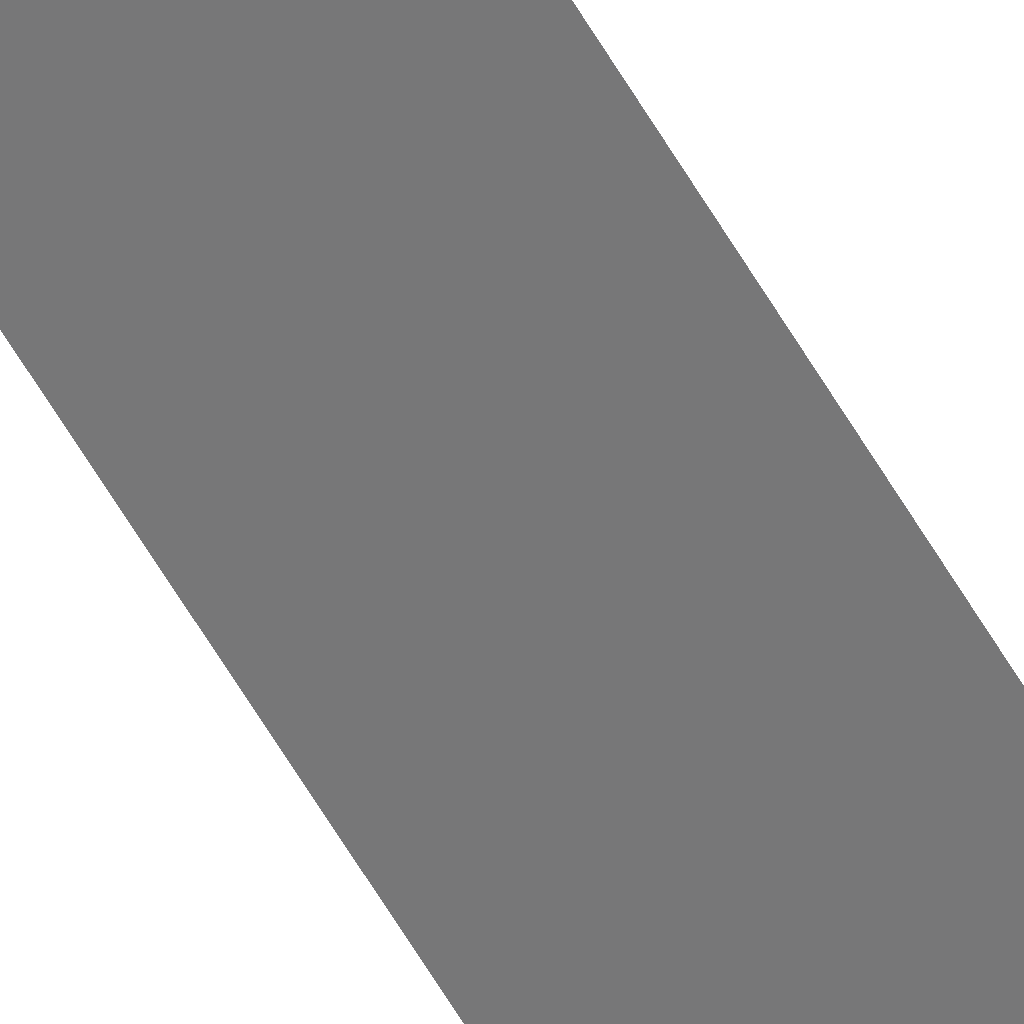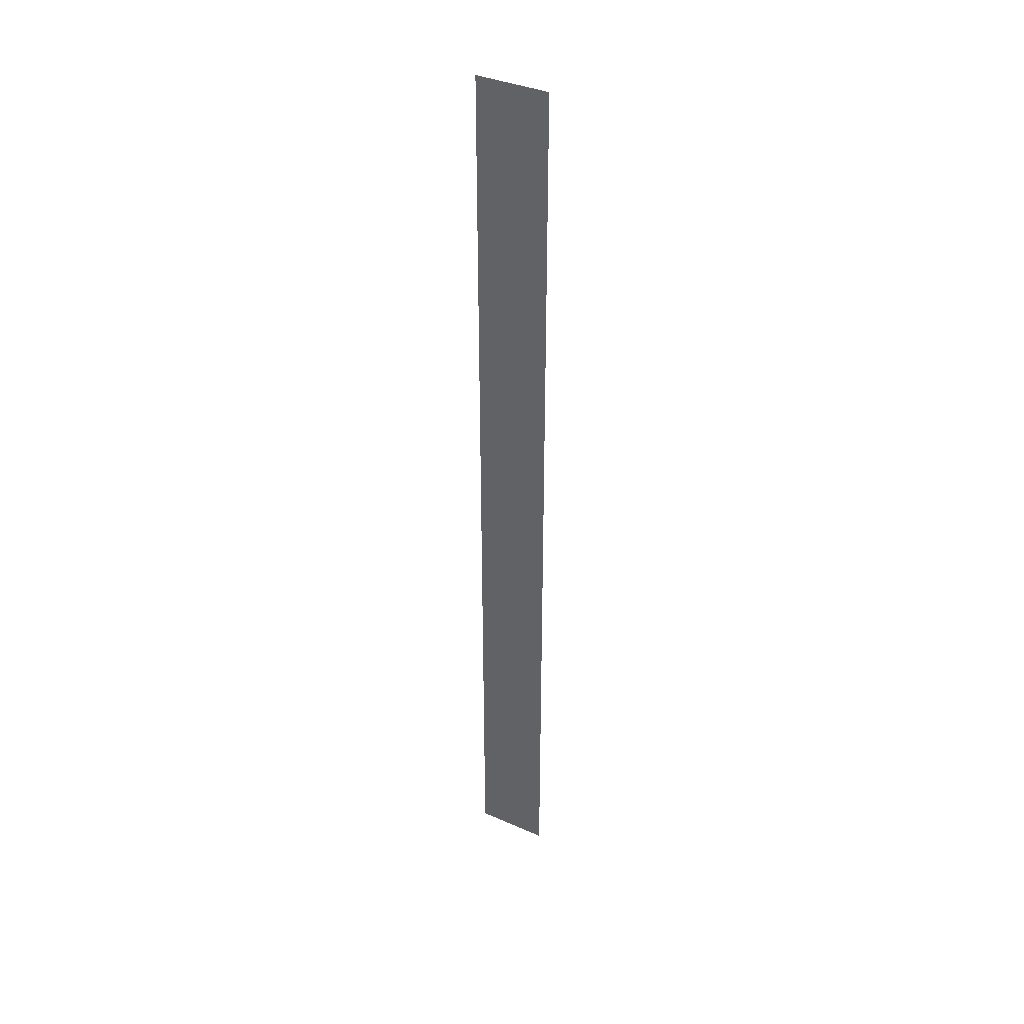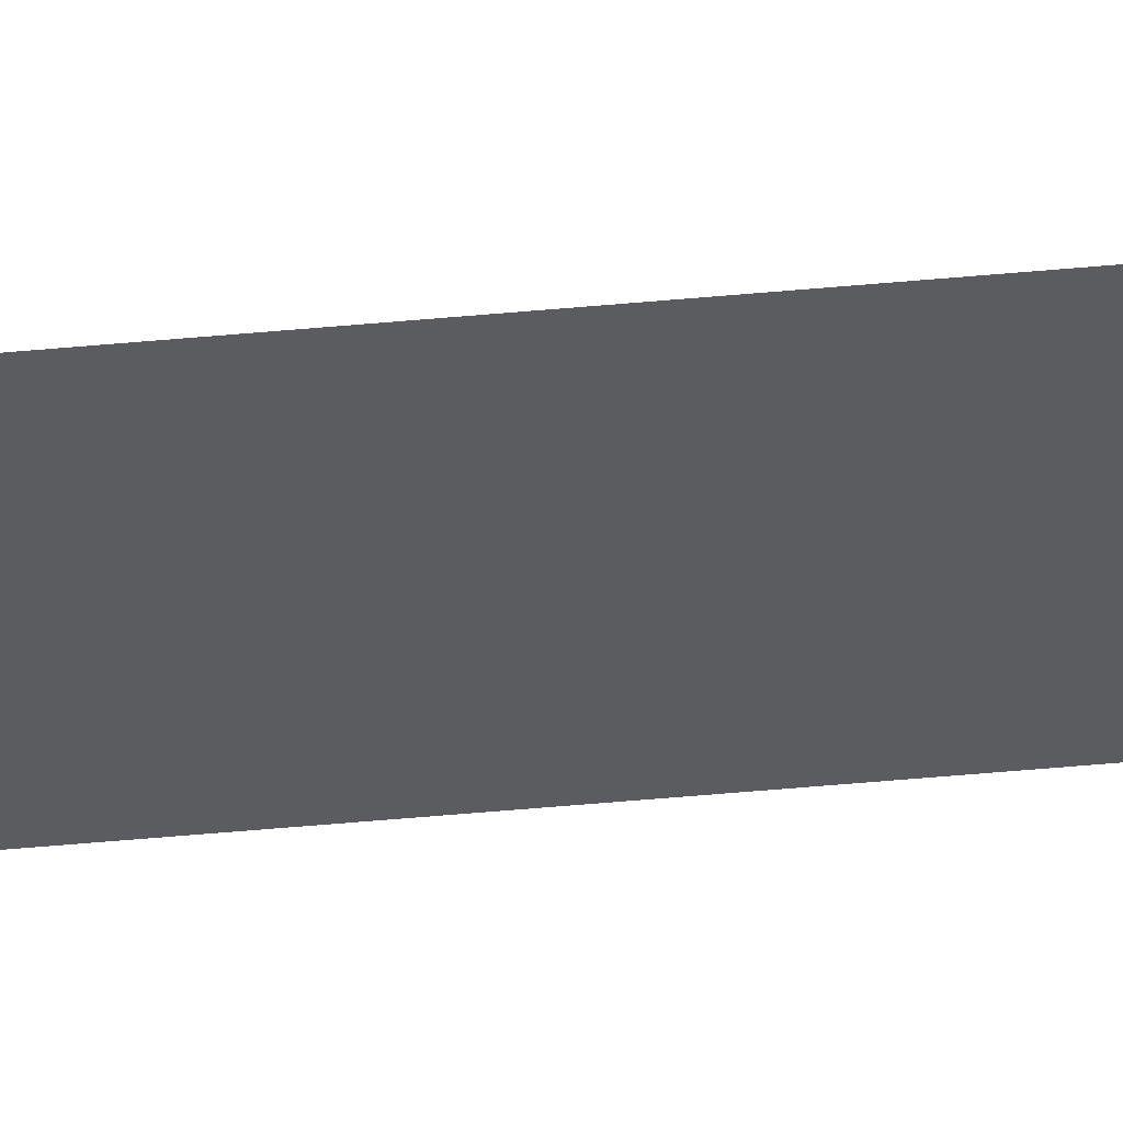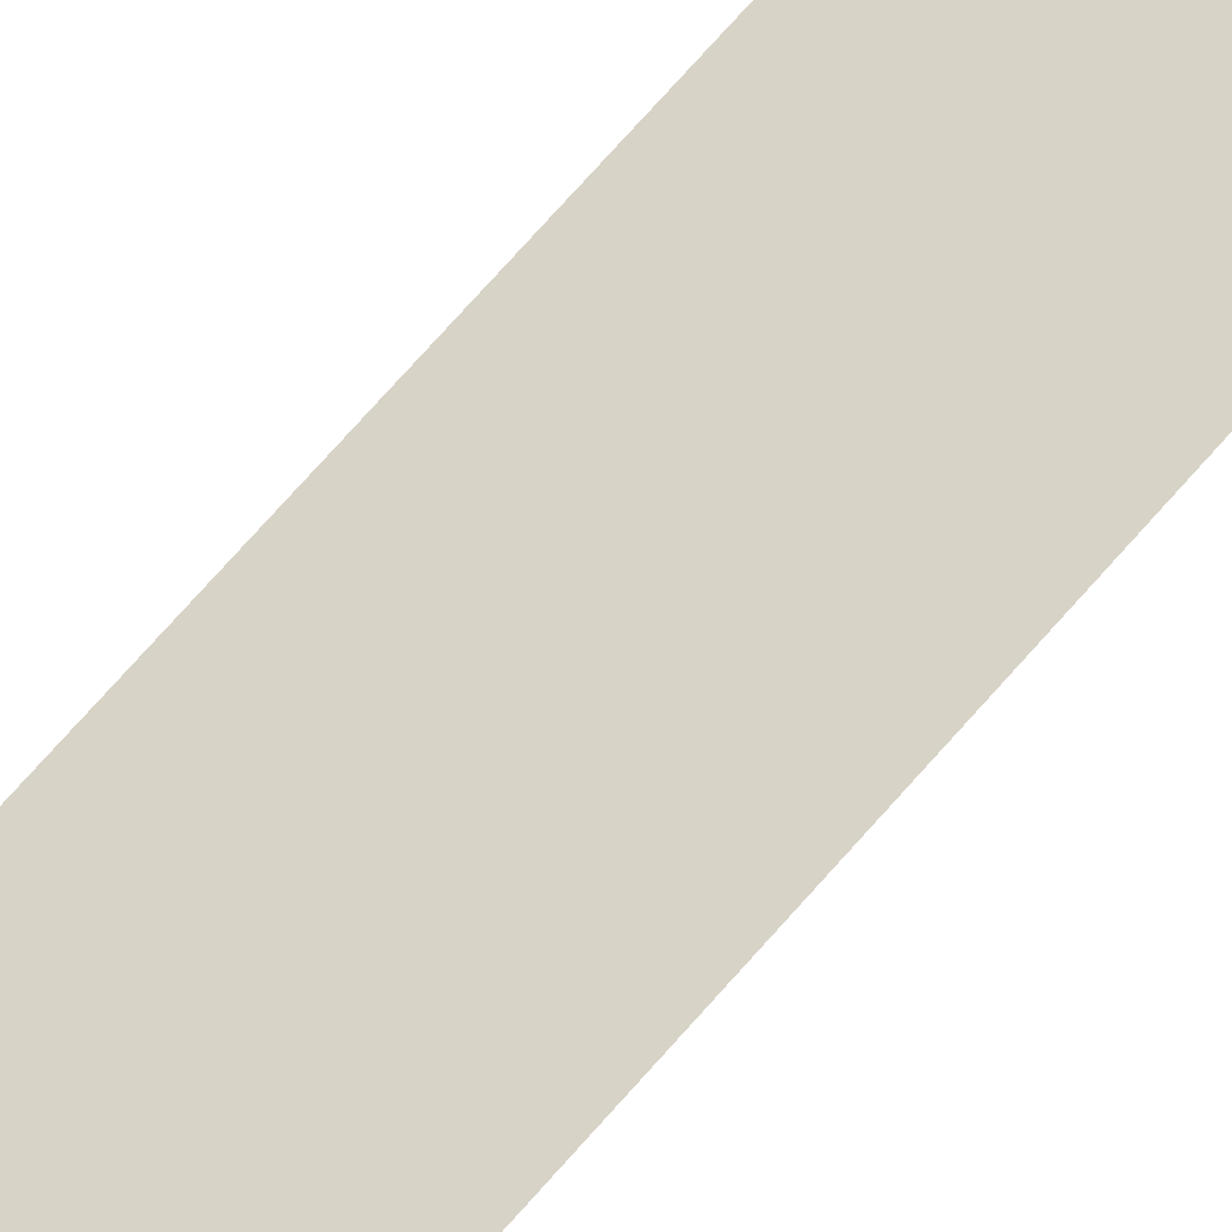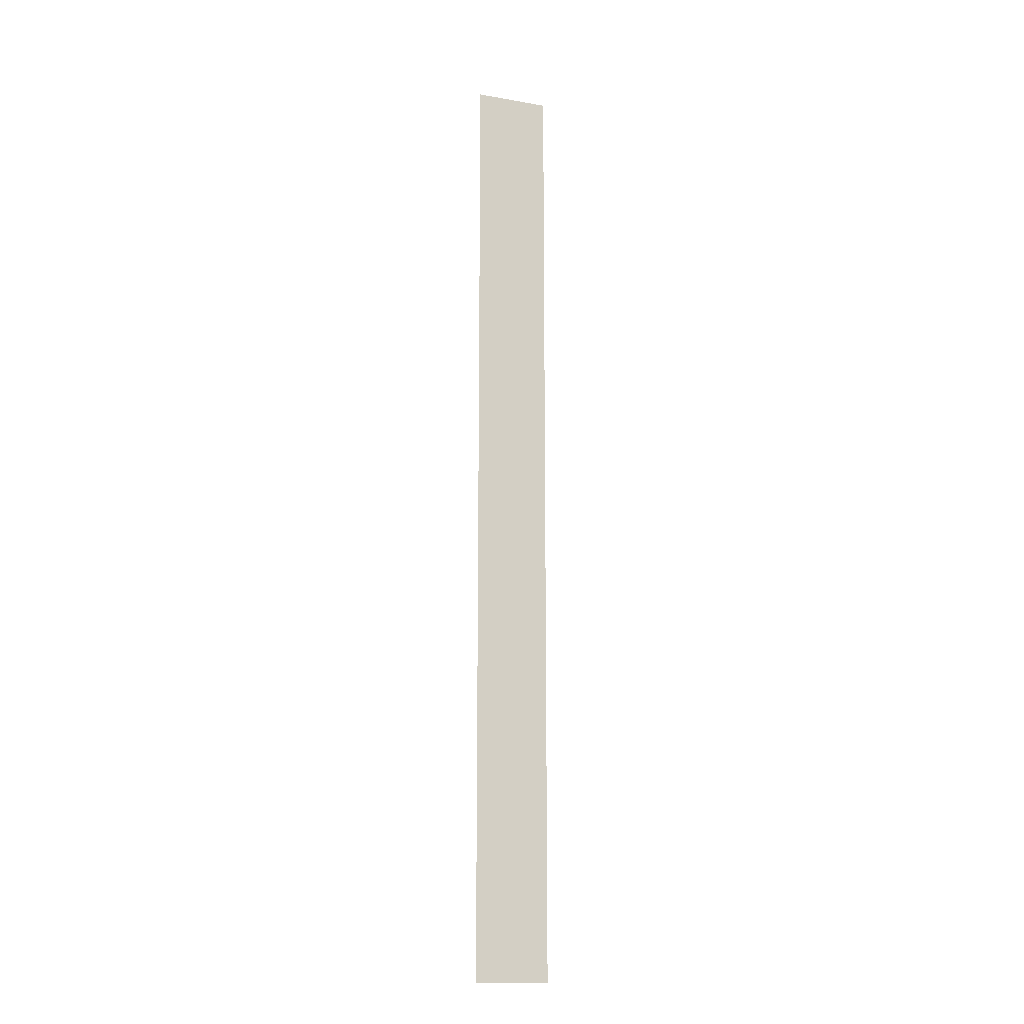
<metadata>
{"format":"obj","ext":"obj","renderer":"f3d","projection":"perspective","resolution":1024,"background":"white","views":[{"elev":-77.2,"azim":32.9,"up":"+Z"},{"elev":37.4,"azim":-124.3,"up":"+Y"},{"elev":-61.4,"azim":95.1,"up":"+Z"},{"elev":59.5,"azim":-141.5,"up":"+Z"},{"elev":-15.0,"azim":5.8,"up":"+Y"}]}
</metadata>
<code>
o mesh3/mesh3-geometry/material_0/component_0#mesh3-geometry
v 0.5636 -0.4539 -0.05421
v 0.6067 0.1588 -0.07556
v 0.5636 0.1588 -0.05421
v 0.6067 0.1588 -0.07556
v 0.5636 -0.4539 -0.05421
v 0.6067 -0.4539 -0.07556
v 0.5636 0.1588 -0.05421
v 0.6067 0.1588 -0.07556
v 0.5636 -0.4539 -0.05421
v 0.6067 -0.4539 -0.07556
v 0.5636 -0.4539 -0.05421
v 0.6067 0.1588 -0.07556
f 1 2 3
f 4 5 6
f 7 8 9
f 10 11 12

</code>
